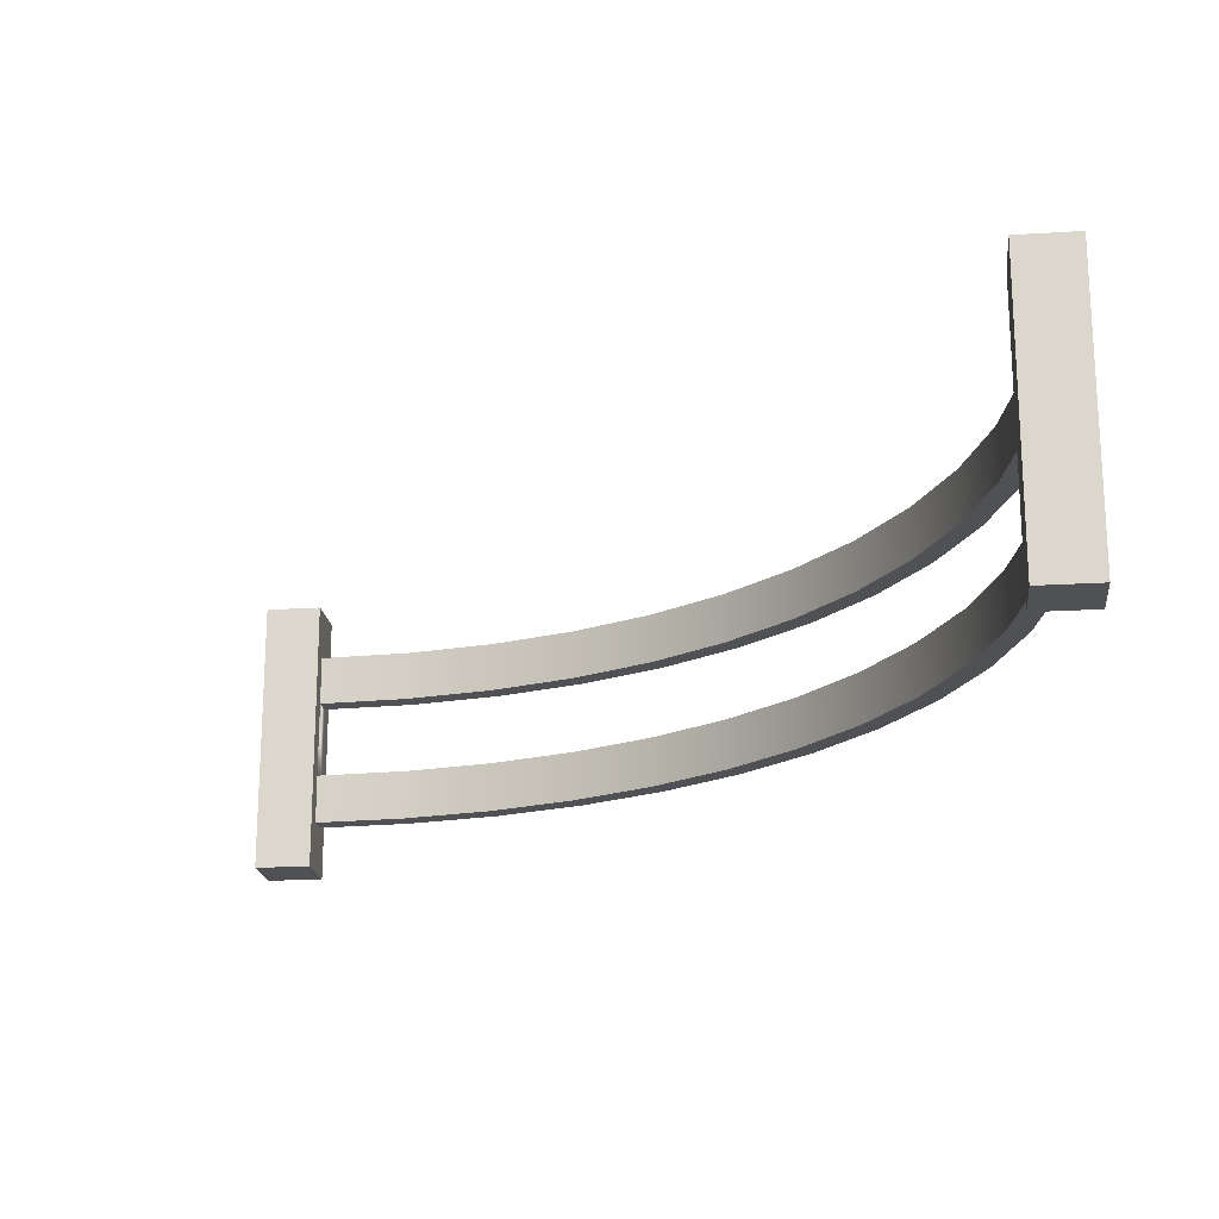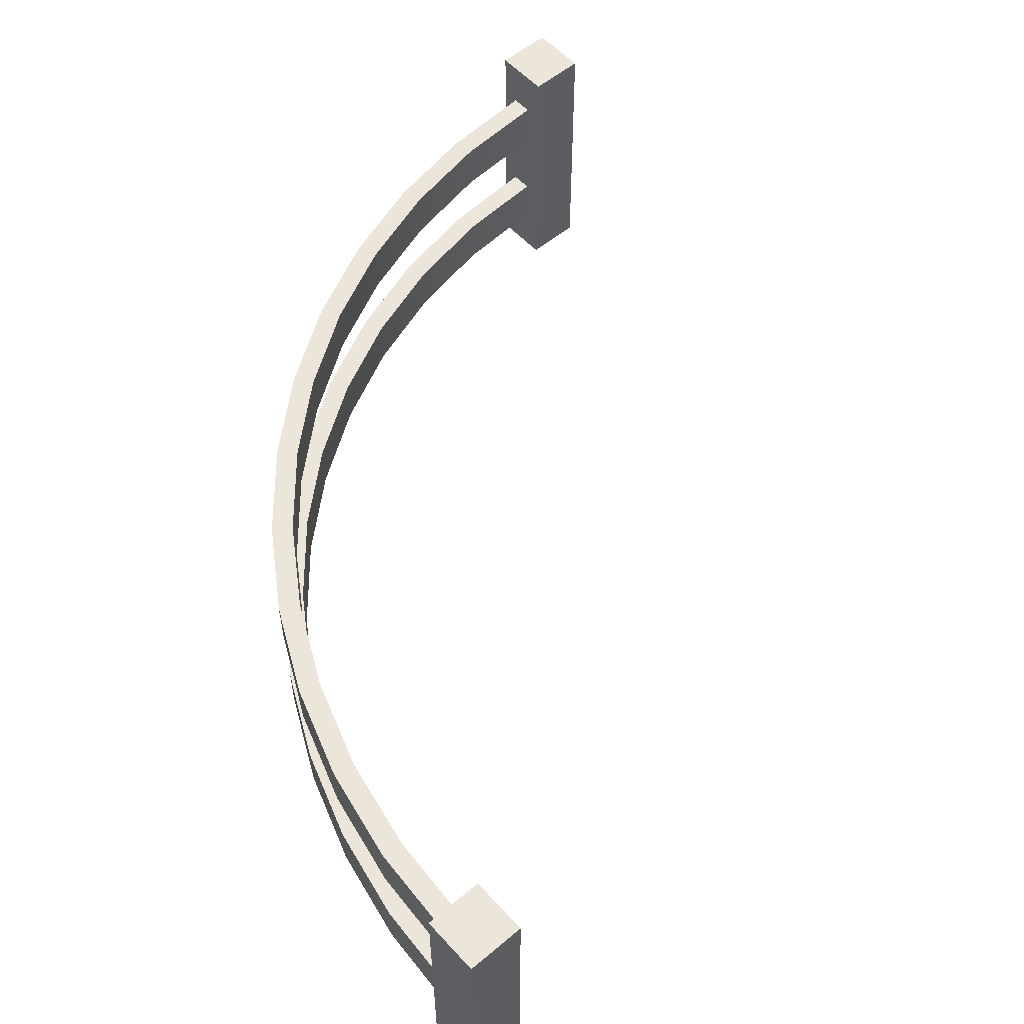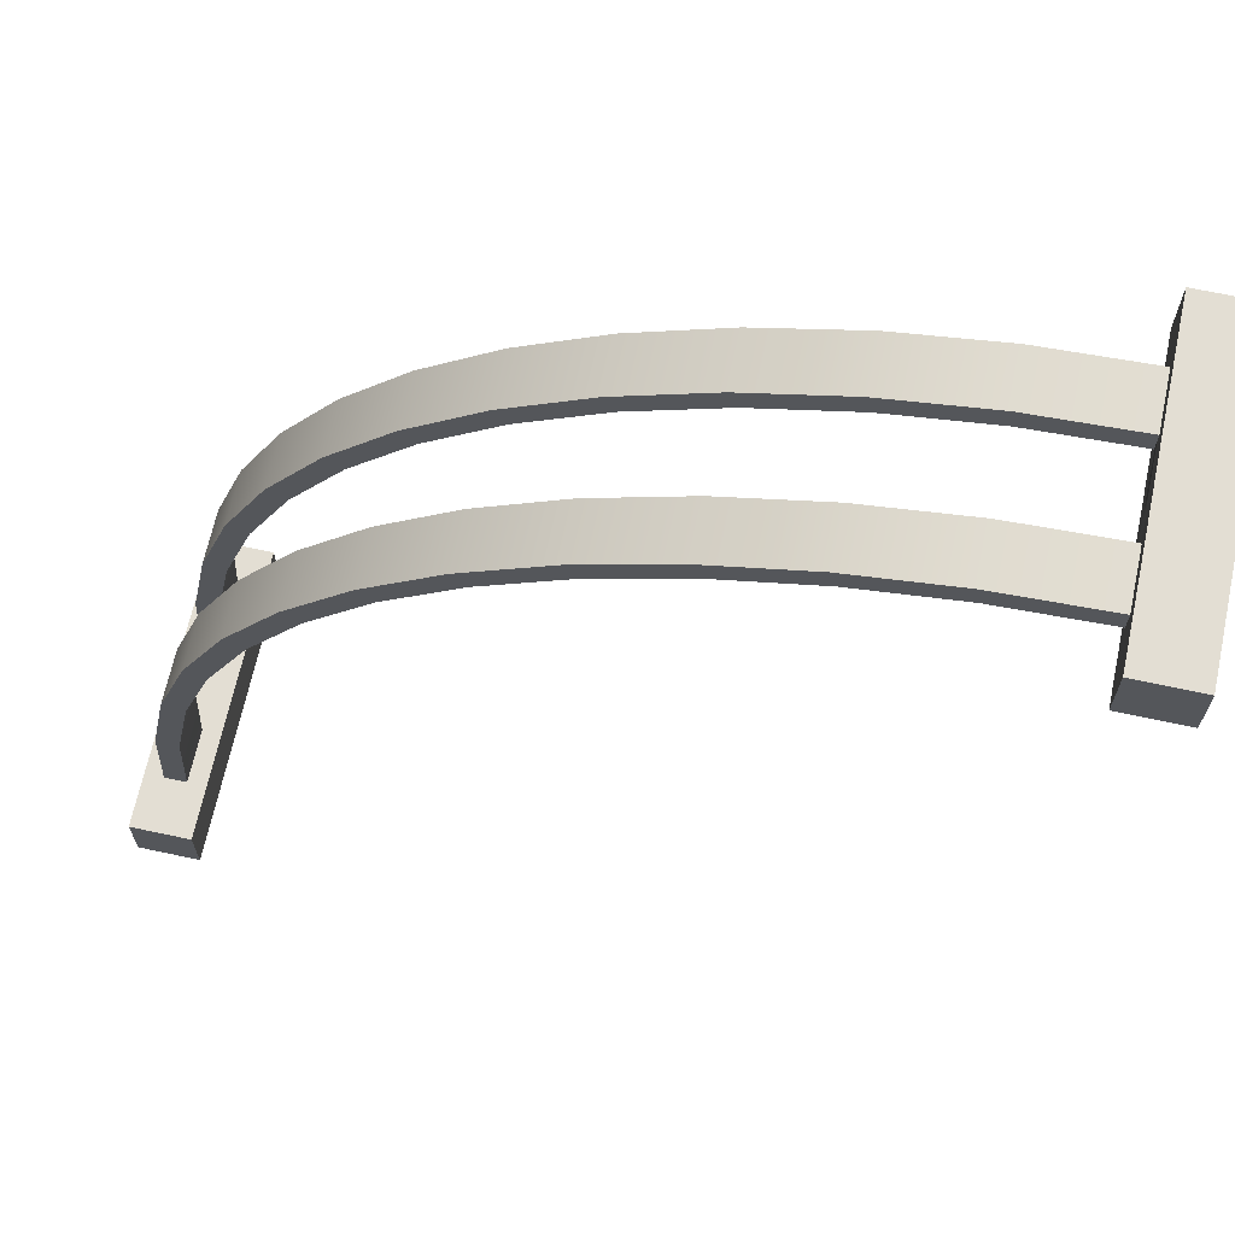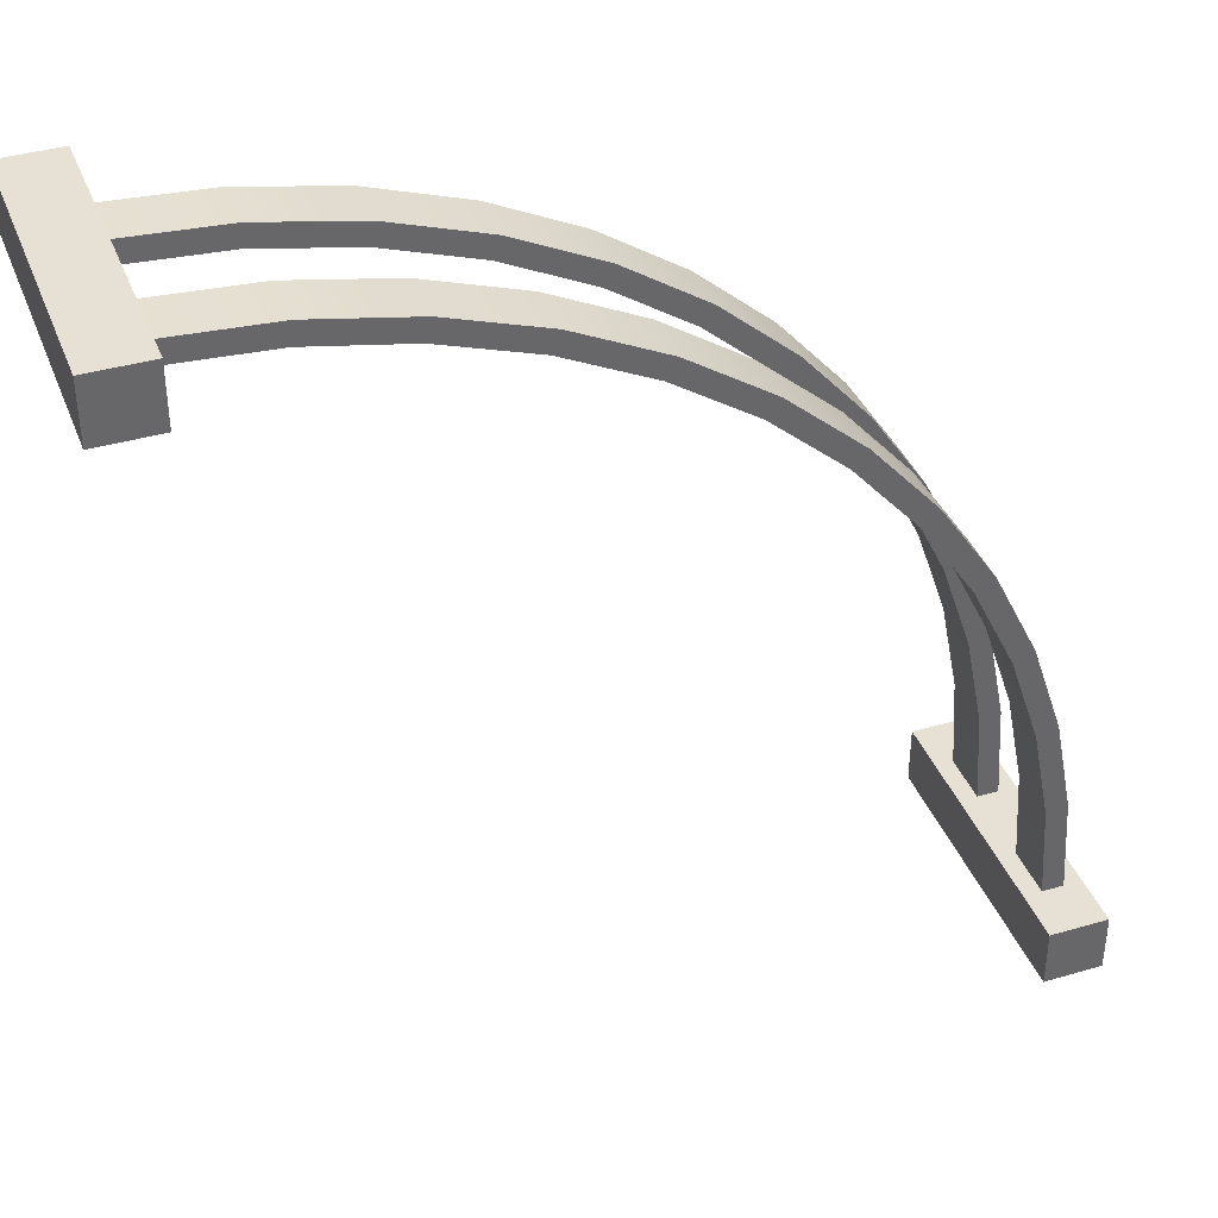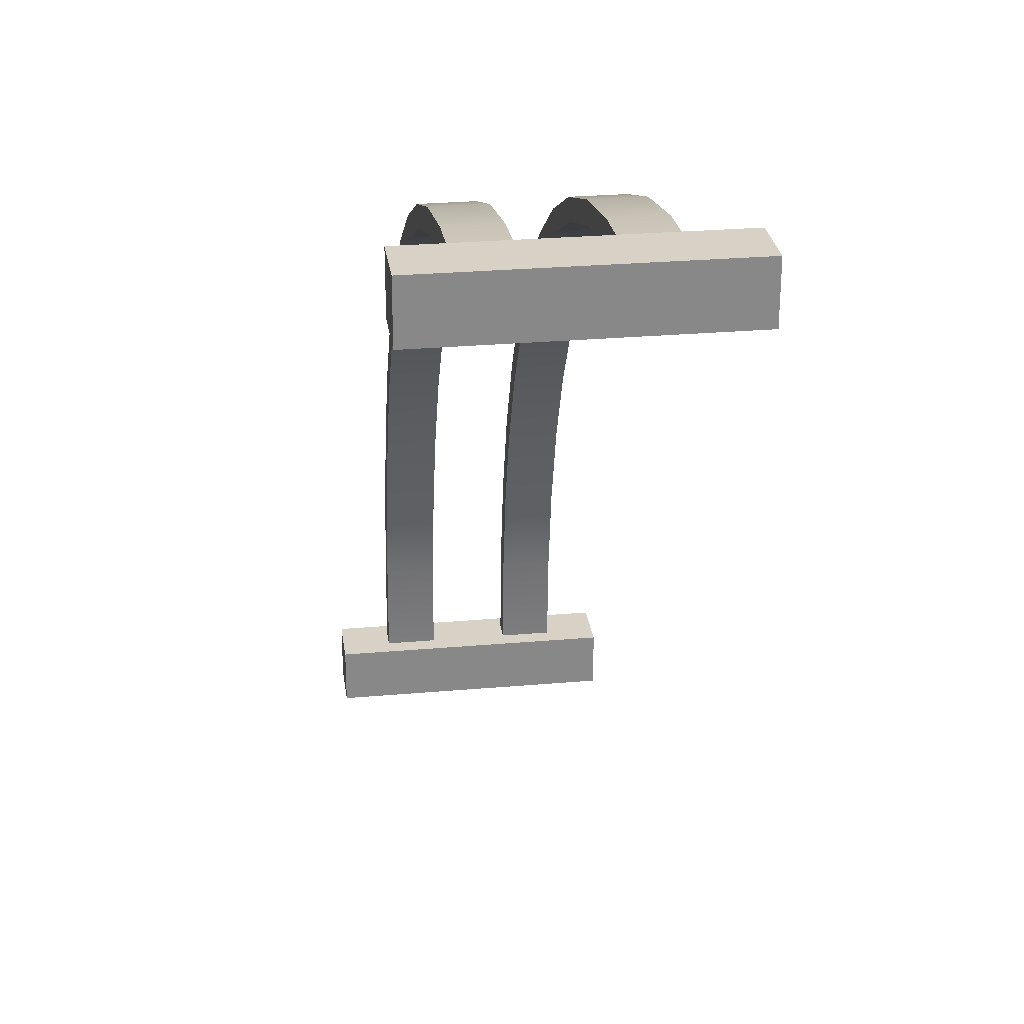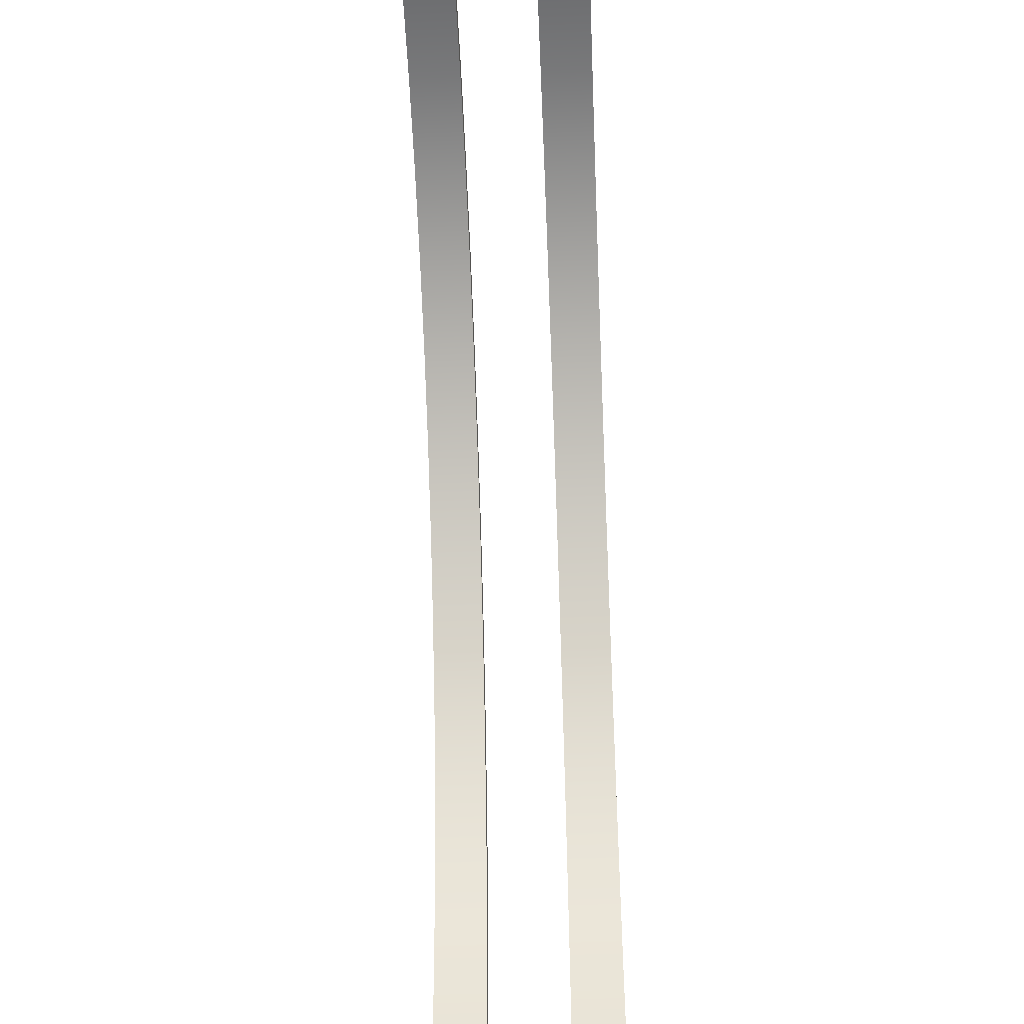
<metadata>
{"format":"obj","ext":"obj","renderer":"f3d","projection":"perspective","resolution":1024,"background":"white","views":[{"elev":-19.6,"azim":-173.3,"up":"+Y"},{"elev":55.6,"azim":48.5,"up":"+Y"},{"elev":67.2,"azim":12.2,"up":"+Z"},{"elev":39.0,"azim":159.9,"up":"+Z"},{"elev":27.5,"azim":82.3,"up":"+Z"},{"elev":-50.2,"azim":92.5,"up":"+Z"}]}
</metadata>
<code>
o fence_bend
v 0.09245 0.1242 0.3849
v 0.2017 0.06211 0.422
v 0.09245 0.06211 0.3849
v 0.2017 0.1242 0.422
v 0.3149 0.06211 0.4445
v 0.3149 0.1242 0.4445
v -0.2903 0.06211 0.1227
v -0.3563 0.1242 0.02397
v -0.3563 0.06211 0.02397
v -0.2903 0.1242 0.1227
v 0.43 0.06211 0.4521
v 0.43 0.1242 0.4521
v -0.1937 0.1242 0.1937
v -0.107 0.06211 0.2698
v -0.1937 0.06211 0.1937
v -0.107 0.1242 0.2698
v -0.01103 0.06211 0.3339
v -0.01103 0.1242 0.3339
v 0.43 0.1242 0.4779
v 0.3115 0.06211 0.4702
v 0.43 0.06211 0.4779
v 0.3115 0.1242 0.4702
v 0.195 0.06211 0.447
v 0.195 0.1242 0.447
v 0.08254 0.06211 0.4088
v 0.08254 0.1242 0.4088
v -0.02397 0.06211 0.3563
v -0.02397 0.1242 0.3563
v -0.4088 0.1242 -0.08254
v -0.4088 0.06211 -0.08254
v -0.422 0.1242 -0.2017
v -0.4445 0.06211 -0.3149
v -0.4445 0.1242 -0.3149
v -0.422 0.06211 -0.2017
v -0.212 0.06211 0.212
v -0.212 0.1242 0.212
v -0.447 0.06211 -0.195
v -0.4702 0.1242 -0.3115
v -0.4702 0.06211 -0.3115
v -0.447 0.1242 -0.195
v -0.1227 0.1242 0.2903
v -0.1227 0.06211 0.2903
v -0.4779 0.1242 -0.43
v -0.4779 0.06211 -0.43
v -0.3849 0.1242 -0.09245
v -0.3849 0.06211 -0.09245
v -0.2698 0.2829 0.107
v -0.3339 0.2208 0.01103
v -0.3339 0.2829 0.01103
v -0.2698 0.2208 0.107
v 0.2017 0.2829 0.422
v 0.3149 0.2208 0.4445
v 0.2017 0.2208 0.422
v 0.3149 0.2829 0.4445
v -0.2698 0.1242 0.107
v -0.3339 0.06211 0.01103
v -0.3339 0.1242 0.01103
v -0.2698 0.06211 0.107
v -0.1937 0.2829 0.1937
v -0.107 0.2208 0.2698
v -0.1937 0.2208 0.1937
v -0.107 0.2829 0.2698
v -0.4088 0.2208 -0.08254
v -0.447 0.2829 -0.195
v -0.447 0.2208 -0.195
v -0.4088 0.2829 -0.08254
v -0.3563 0.2208 0.02397
v -0.3563 0.2829 0.02397
v -0.3849 0.2208 -0.09245
v -0.3849 0.2829 -0.09245
v -0.4445 0.2829 -0.3149
v -0.4521 0.2208 -0.43
v -0.4521 0.2829 -0.43
v -0.4445 0.2208 -0.3149
v -0.4521 0.06211 -0.43
v -0.4521 0.1242 -0.43
v -0.422 0.2208 -0.2017
v -0.422 0.2829 -0.2017
v 0.08254 0.2829 0.4088
v -0.02397 0.2208 0.3563
v 0.08254 0.2208 0.4088
v -0.02397 0.2829 0.3563
v -0.2903 0.2208 0.1227
v -0.2903 0.2829 0.1227
v 0.09245 0.2829 0.3849
v 0.09245 0.2208 0.3849
v -0.01103 0.2208 0.3339
v -0.01103 0.2829 0.3339
v -0.1227 0.2829 0.2903
v -0.212 0.2208 0.212
v -0.1227 0.2208 0.2903
v -0.212 0.2829 0.212
v 0.43 0.2829 0.4779
v 0.3115 0.2208 0.4702
v 0.43 0.2208 0.4779
v 0.3115 0.2829 0.4702
v 0.195 0.2829 0.447
v 0.195 0.2208 0.447
v -0.4702 0.2208 -0.3115
v -0.4779 0.2829 -0.43
v -0.4779 0.2208 -0.43
v -0.4702 0.2829 -0.3115
v 0.43 0.2208 0.4521
v 0.43 0.2829 0.4521
v -0.5 0.345 -0.5
v -0.43 0 -0.5
v -0.5 0 -0.5
v -0.43 0.345 -0.5
v -0.43 0.345 -0.43
v -0.5 0.345 -0.43
v 0.5 0.345 0.5
v 0.5 -0 0.43
v 0.5 0.345 0.43
v 0.5 -0 0.5
v -0.43 0 -0.43
v -0.5 0 -0.43
v 0.43 0.345 0.43
v 0.43 -0 0.43
v 0.43 0.345 0.5
v 0.43 -0 0.5
f 1 2 3
f 2 1 4
f 4 5 2
f 5 4 6
f 7 8 9
f 8 7 10
f 6 11 5
f 11 6 12
f 13 14 15
f 14 13 16
f 16 17 14
f 17 16 18
f 19 20 21
f 20 19 22
f 22 23 20
f 23 22 24
f 24 25 23
f 25 24 26
f 26 27 25
f 27 26 28
f 9 29 30
f 29 9 8
f 31 32 33
f 32 31 34
f 35 10 7
f 10 35 36
f 18 3 17
f 3 18 1
f 37 38 39
f 38 37 40
f 41 35 42
f 35 41 36
f 39 43 44
f 43 39 38
f 28 42 27
f 42 28 41
f 45 34 31
f 34 45 46
f 47 48 49
f 48 47 50
f 51 52 53
f 52 51 54
f 55 56 57
f 56 55 58
f 59 60 61
f 60 59 62
f 63 64 65
f 64 63 66
f 59 50 47
f 50 59 61
f 67 66 63
f 66 67 68
f 49 69 70
f 69 49 48
f 57 46 45
f 46 57 56
f 71 72 73
f 72 71 74
f 33 75 76
f 75 33 32
f 70 77 78
f 77 70 69
f 79 80 81
f 80 79 82
f 83 68 67
f 68 83 84
f 85 53 86
f 53 85 51
f 62 87 60
f 87 62 88
f 89 90 91
f 90 89 92
f 78 74 71
f 74 78 77
f 82 91 80
f 91 82 89
f 93 94 95
f 94 93 96
f 97 81 98
f 81 97 79
f 99 100 101
f 100 99 102
f 13 58 55
f 58 13 15
f 30 40 37
f 40 30 29
f 54 103 52
f 103 54 104
f 88 86 87
f 86 88 85
f 65 102 99
f 102 65 64
f 96 98 94
f 98 96 97
f 90 84 83
f 84 90 92
f 105 106 107
f 106 105 108
f 105 109 108
f 109 105 110
f 111 112 113
f 112 111 114
f 115 75 116
f 75 115 109
f 75 109 76
f 76 109 72
f 76 72 43
f 72 109 73
f 73 109 100
f 44 116 75
f 116 44 110
f 110 44 43
f 110 100 109
f 110 43 101
f 101 43 72
f 110 101 100
f 116 105 107
f 105 116 110
f 117 112 118
f 112 117 113
f 117 111 113
f 111 117 119
f 6 19 12
f 19 6 22
f 22 6 4
f 22 4 24
f 24 4 1
f 24 1 26
f 26 1 18
f 26 18 28
f 28 18 16
f 28 16 41
f 41 16 13
f 41 13 36
f 36 13 55
f 36 55 10
f 10 55 57
f 10 57 8
f 8 57 45
f 8 45 29
f 29 45 31
f 29 31 40
f 40 31 33
f 40 33 76
f 40 76 38
f 38 76 43
f 118 11 117
f 11 118 120
f 11 120 21
f 21 120 19
f 19 120 95
f 95 120 93
f 104 117 11
f 117 104 119
f 119 104 93
f 119 93 120
f 104 11 12
f 104 12 103
f 19 103 12
f 103 19 95
f 116 106 115
f 106 116 107
f 114 118 112
f 118 114 120
f 111 120 114
f 120 111 119
f 109 106 108
f 106 109 115
f 20 11 21
f 11 20 5
f 5 20 2
f 2 20 23
f 2 23 3
f 3 23 25
f 3 25 17
f 17 25 27
f 17 27 14
f 14 27 42
f 14 42 15
f 15 42 35
f 15 35 58
f 58 35 7
f 58 7 56
f 56 7 9
f 56 9 46
f 46 9 30
f 46 30 34
f 34 30 37
f 34 37 32
f 32 37 75
f 75 37 39
f 75 39 44
f 94 103 95
f 103 94 52
f 52 94 53
f 53 94 98
f 53 98 86
f 86 98 81
f 86 81 87
f 87 81 80
f 87 80 60
f 60 80 91
f 60 91 61
f 61 91 90
f 61 90 50
f 50 90 83
f 50 83 48
f 48 83 67
f 48 67 69
f 69 67 63
f 69 63 77
f 77 63 65
f 77 65 74
f 74 65 72
f 72 65 99
f 72 99 101
f 54 93 104
f 93 54 96
f 96 54 51
f 96 51 97
f 97 51 85
f 97 85 79
f 79 85 88
f 79 88 82
f 82 88 62
f 82 62 89
f 89 62 59
f 89 59 92
f 92 59 47
f 92 47 84
f 84 47 49
f 84 49 68
f 68 49 70
f 68 70 66
f 66 70 78
f 66 78 64
f 64 78 71
f 64 71 73
f 64 73 102
f 102 73 100

</code>
